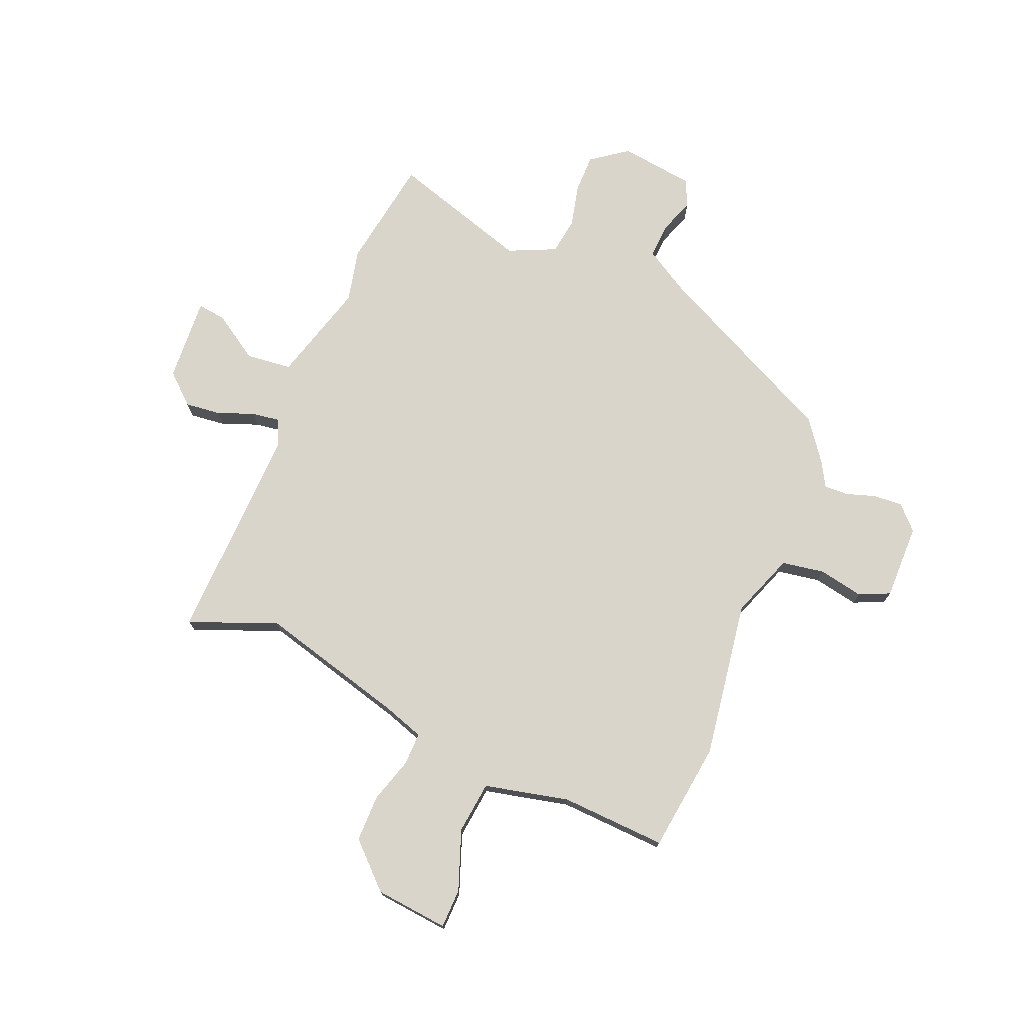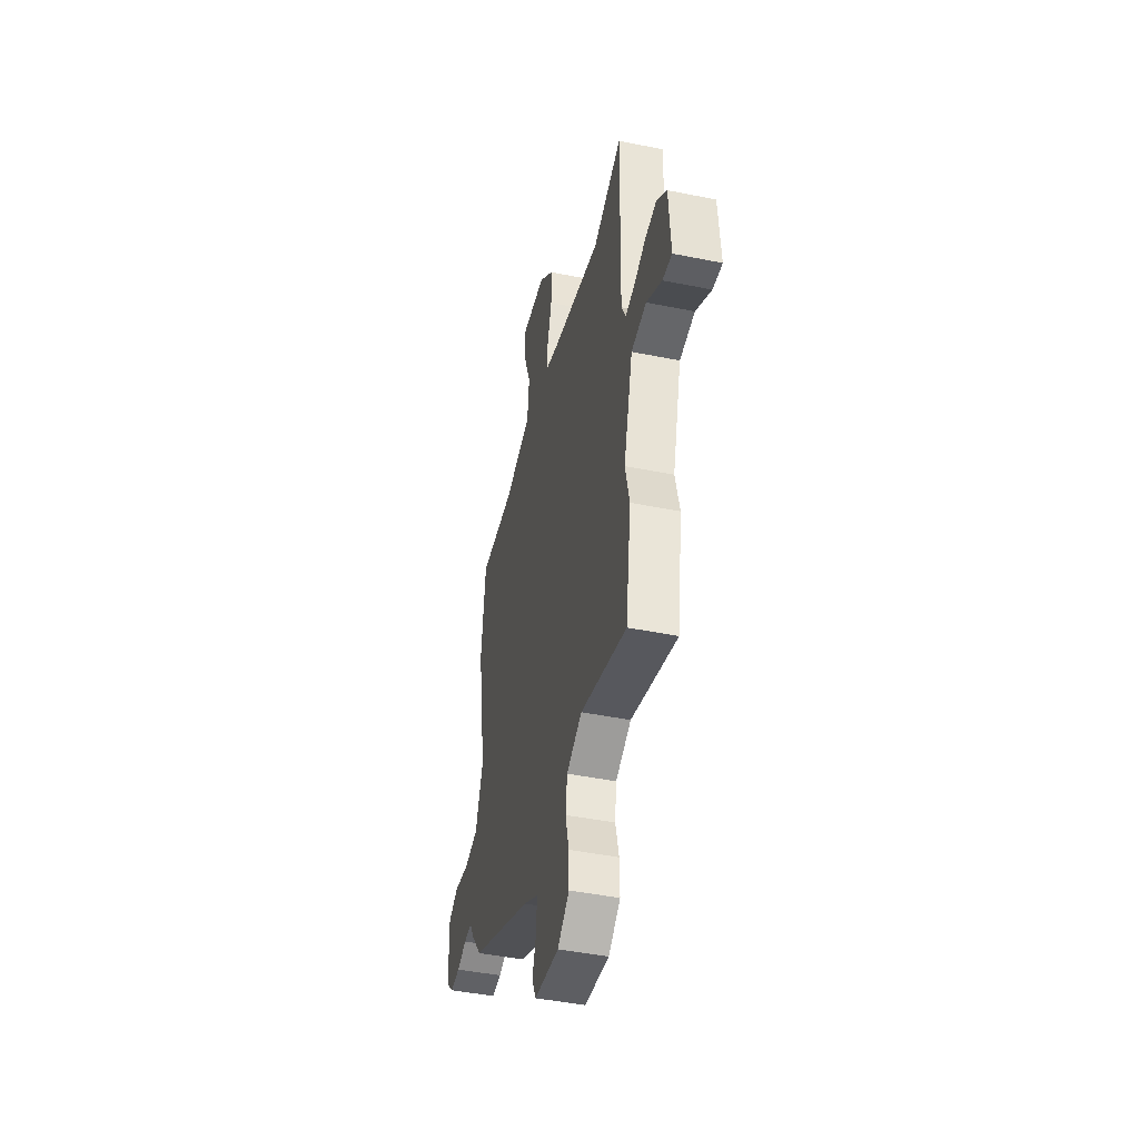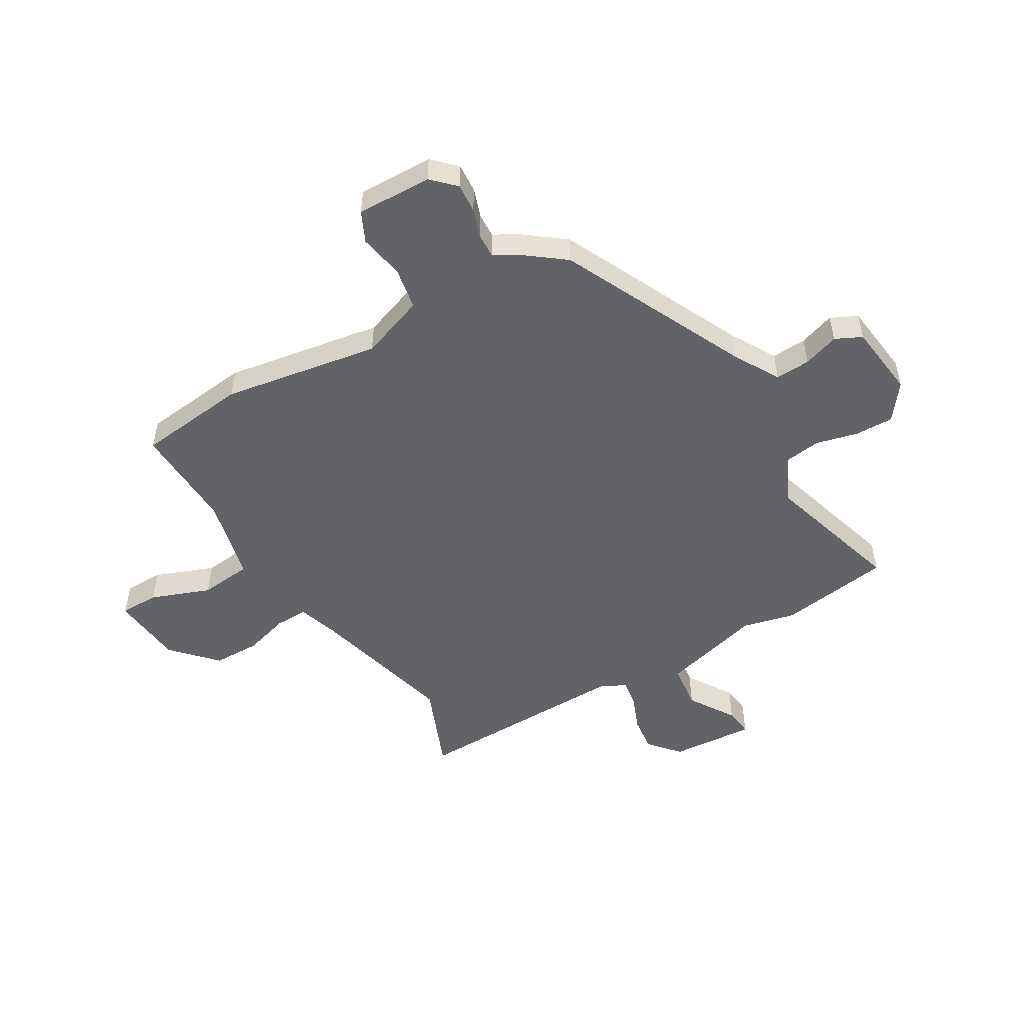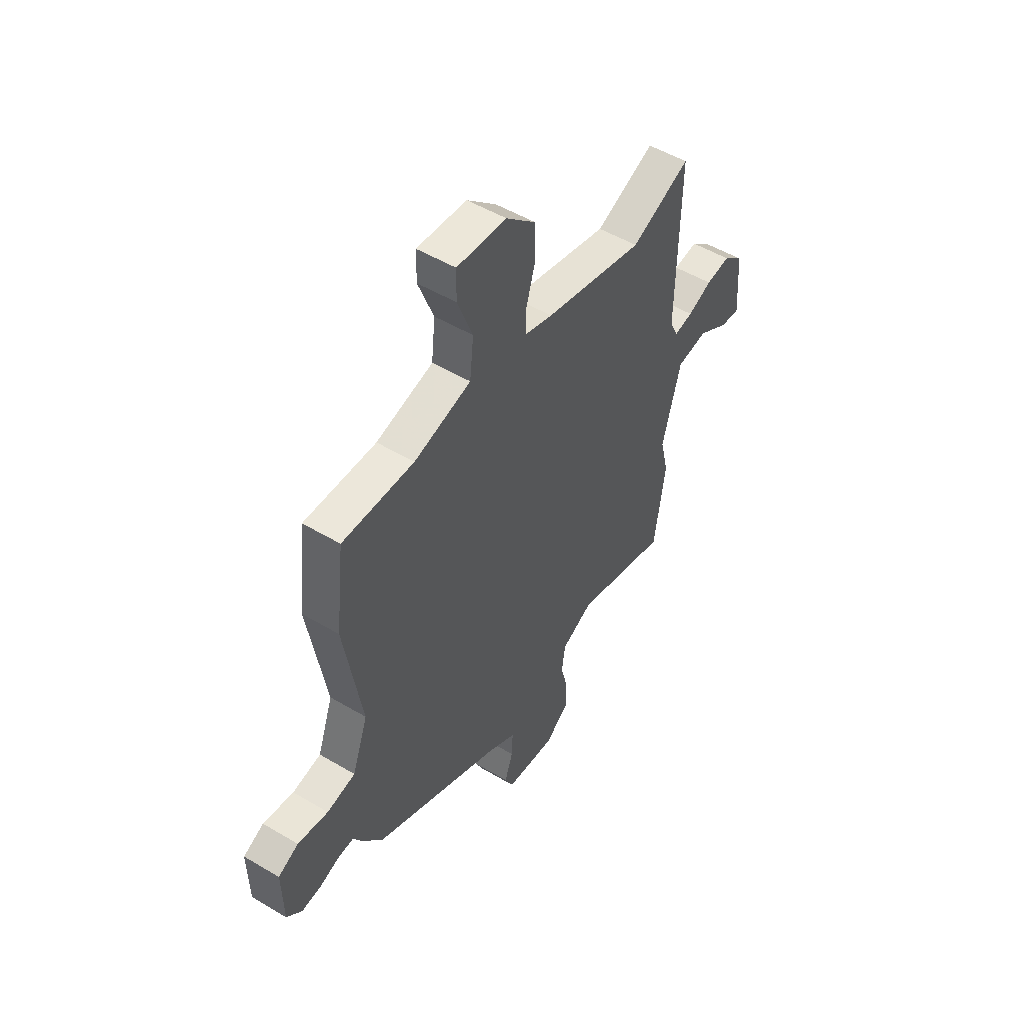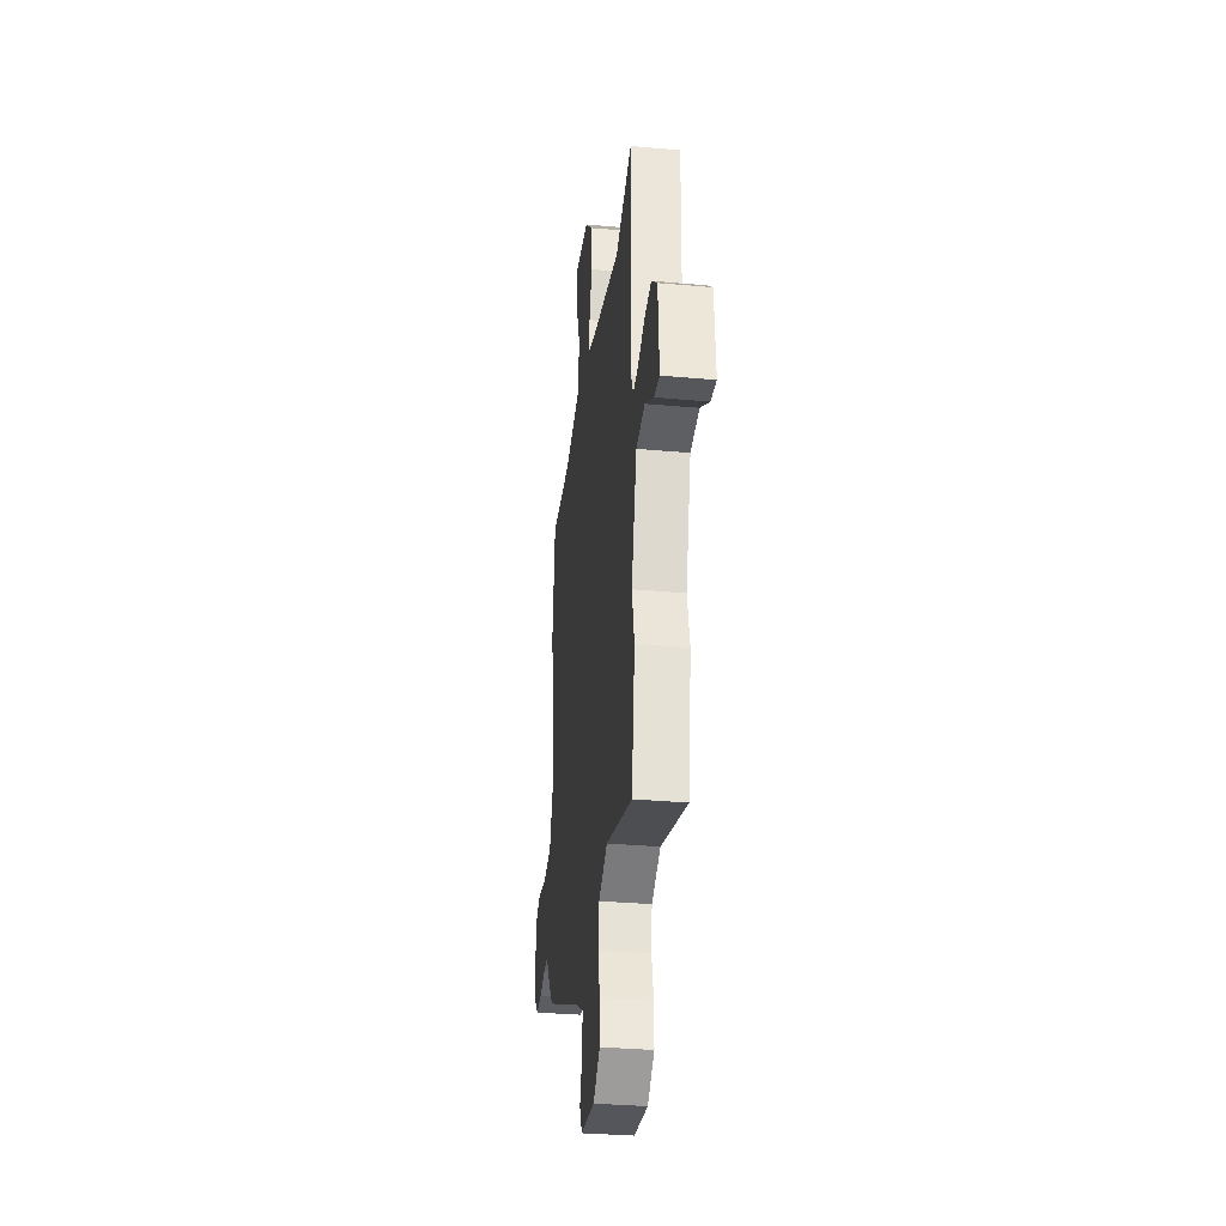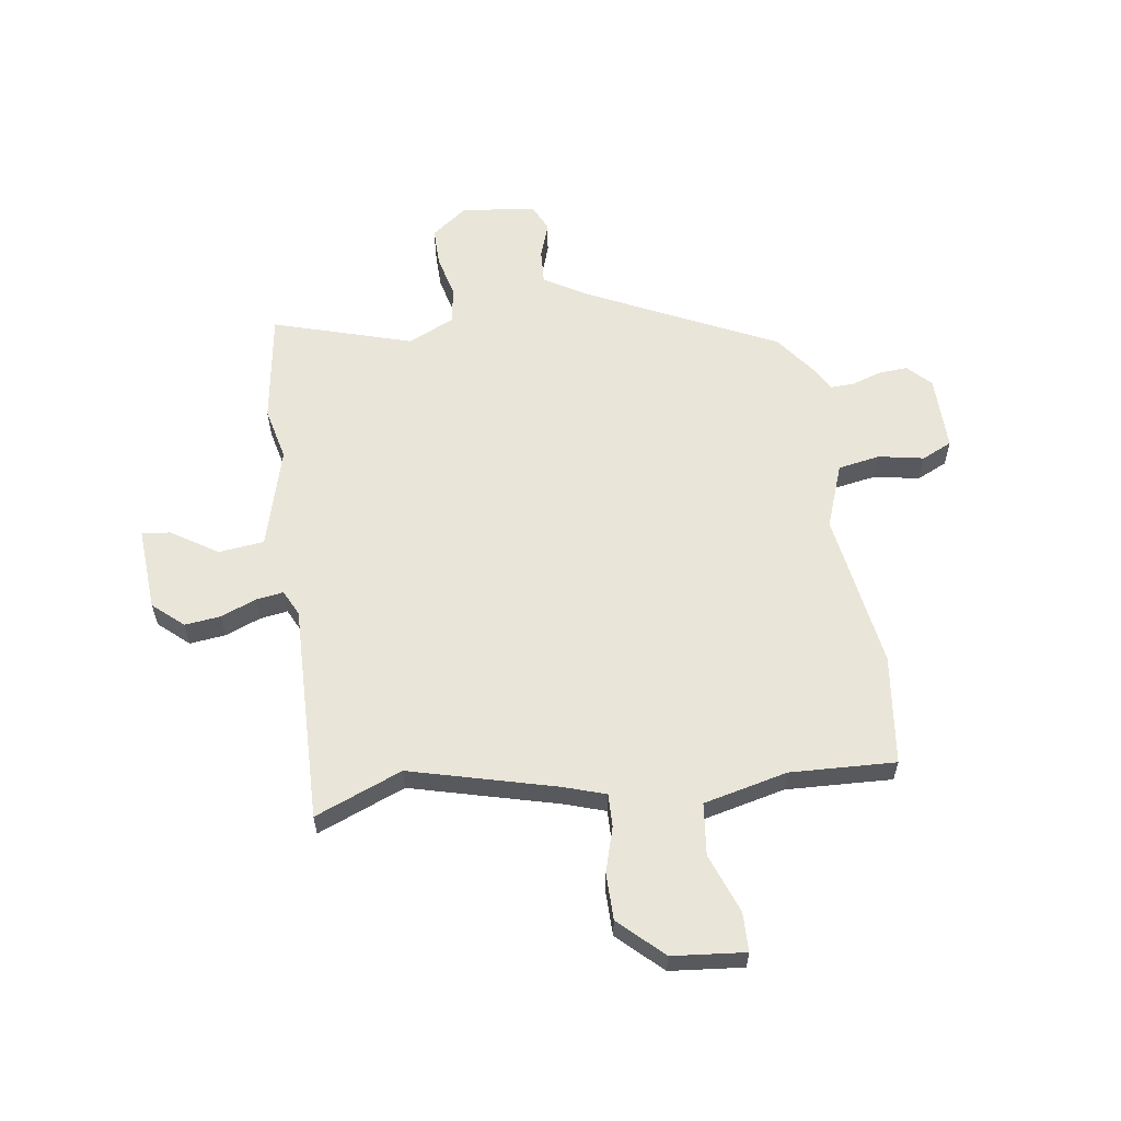
<metadata>
{"format":"obj","ext":"obj","renderer":"f3d","projection":"perspective","resolution":1024,"background":"white","views":[{"elev":74.4,"azim":23.2,"up":"+Y"},{"elev":-45.0,"azim":-103.2,"up":"+Z"},{"elev":-51.0,"azim":120.5,"up":"+Y"},{"elev":51.6,"azim":122.8,"up":"+Z"},{"elev":-32.9,"azim":-97.0,"up":"+Z"},{"elev":59.7,"azim":-7.9,"up":"+Y"}]}
</metadata>
<code>
v 0.495 0.07 0.54
v 0.518 0.07 0.34
v 0.471 0.07 0.054
v 0.513 0.07 -0.063
v 0.59 0.07 -0.077
v 0.672 0.07 -0.062
v 0.727 0.07 -0.088
v 0.724 0.07 -0.225
v 0.683 0.07 -0.266
v 0.63 0.07 -0.262
v 0.577 0.07 -0.244
v 0.533 0.07 -0.242
v 0.507 0.07 -0.287
v 0.452 0.07 -0.359
v 0.111 0.07 -0.52
v 0.03 0.07 -0.567
v 0.033 0.07 -0.63
v 0.055 0.07 -0.695
v 0.032 0.07 -0.743
v -0.103 0.07 -0.759
v -0.168 0.07 -0.71
v -0.167 0.07 -0.64
v -0.148 0.07 -0.564
v -0.157 0.07 -0.497
v -0.242 0.07 -0.457
v -0.495 0.07 -0.532
v -0.525 0.07 -0.329
v -0.502 0.07 -0.233
v -0.552 0.07 -0.05
v -0.635 0.07 -0.04
v -0.719 0.07 -0.093
v -0.771 0.07 -0.099
v -0.76 0.07 0.054
v -0.705 0.07 0.102
v -0.64 0.07 0.094
v -0.575 0.07 0.068
v -0.525 0.07 0.06
v -0.502 0.07 0.107
v -0.509 0.07 0.504
v -0.35 0.07 0.439
v -0.083 0.07 0.507
v -0.008 0.07 0.531
v -0.009 0.07 0.591
v -0.033 0.07 0.673
v -0.032 0.07 0.758
v 0.047 0.07 0.832
v 0.18 0.07 0.844
v 0.181 0.07 0.773
v 0.14 0.07 0.665
v 0.15 0.07 0.57
v 0.303 0.07 0.533
v 0.495 0 0.54
v 0.518 0 0.34
v 0.471 0 0.054
v 0.513 0 -0.063
v 0.59 0 -0.077
v 0.672 0 -0.062
v 0.727 0 -0.088
v 0.724 0 -0.225
v 0.683 0 -0.266
v 0.63 0 -0.262
v 0.577 0 -0.244
v 0.533 0 -0.242
v 0.507 0 -0.287
v 0.452 0 -0.359
v 0.111 0 -0.52
v 0.03 0 -0.567
v 0.033 0 -0.63
v 0.055 0 -0.695
v 0.032 0 -0.743
v -0.103 0 -0.759
v -0.168 0 -0.71
v -0.167 0 -0.64
v -0.148 0 -0.564
v -0.157 0 -0.497
v -0.242 0 -0.457
v -0.495 0 -0.532
v -0.525 0 -0.329
v -0.502 0 -0.233
v -0.552 0 -0.05
v -0.635 0 -0.04
v -0.719 0 -0.093
v -0.771 0 -0.099
v -0.76 0 0.054
v -0.705 0 0.102
v -0.64 0 0.094
v -0.575 0 0.068
v -0.525 0 0.06
v -0.502 0 0.107
v -0.509 0 0.504
v -0.35 0 0.439
v -0.083 0 0.507
v -0.008 0 0.531
v -0.009 0 0.591
v -0.033 0 0.673
v -0.032 0 0.758
v 0.047 0 0.832
v 0.18 0 0.844
v 0.181 0 0.773
v 0.14 0 0.665
v 0.15 0 0.57
v 0.303 0 0.533
f 46 47 48 49
f 46 49 50
f 43 44 45 46
f 42 43 46 50
f 41 42 50 51
f 38 39 40
f 38 40 41 51
f 33 34 35 36
f 33 36 37
f 30 31 32 33
f 29 30 33 37
f 28 29 37 38
f 25 26 27 28
f 24 25 28 38
f 20 21 22 23
f 20 23 24
f 17 18 19 20
f 16 17 20 24
f 15 16 24 38
f 12 13 14 15
f 8 9 10 11
f 8 11 12
f 5 6 7 8
f 4 5 8 12
f 3 4 12 15
f 3 15 38 51
f 1 2 3 51
f 100 99 98 97
f 101 100 97
f 97 96 95 94
f 101 97 94 93
f 102 101 93 92
f 91 90 89
f 102 92 91 89
f 87 86 85 84
f 88 87 84
f 84 83 82 81
f 88 84 81 80
f 89 88 80 79
f 79 78 77 76
f 89 79 76 75
f 74 73 72 71
f 75 74 71
f 71 70 69 68
f 75 71 68 67
f 89 75 67 66
f 66 65 64 63
f 62 61 60 59
f 63 62 59
f 59 58 57 56
f 63 59 56 55
f 66 63 55 54
f 102 89 66 54
f 102 54 53 52
f 1 52 53 2
f 2 53 54 3
f 3 54 55 4
f 4 55 56 5
f 5 56 57 6
f 6 57 58 7
f 7 58 59 8
f 8 59 60 9
f 9 60 61 10
f 10 61 62 11
f 11 62 63 12
f 12 63 64 13
f 13 64 65 14
f 14 65 66 15
f 15 66 67 16
f 16 67 68 17
f 17 68 69 18
f 18 69 70 19
f 19 70 71 20
f 20 71 72 21
f 21 72 73 22
f 22 73 74 23
f 23 74 75 24
f 24 75 76 25
f 25 76 77 26
f 26 77 78 27
f 27 78 79 28
f 28 79 80 29
f 29 80 81 30
f 30 81 82 31
f 31 82 83 32
f 32 83 84 33
f 33 84 85 34
f 34 85 86 35
f 35 86 87 36
f 36 87 88 37
f 37 88 89 38
f 38 89 90 39
f 39 90 91 40
f 40 91 92 41
f 41 92 93 42
f 42 93 94 43
f 43 94 95 44
f 44 95 96 45
f 45 96 97 46
f 46 97 98 47
f 47 98 99 48
f 48 99 100 49
f 49 100 101 50
f 50 101 102 51
f 51 102 52 1

</code>
